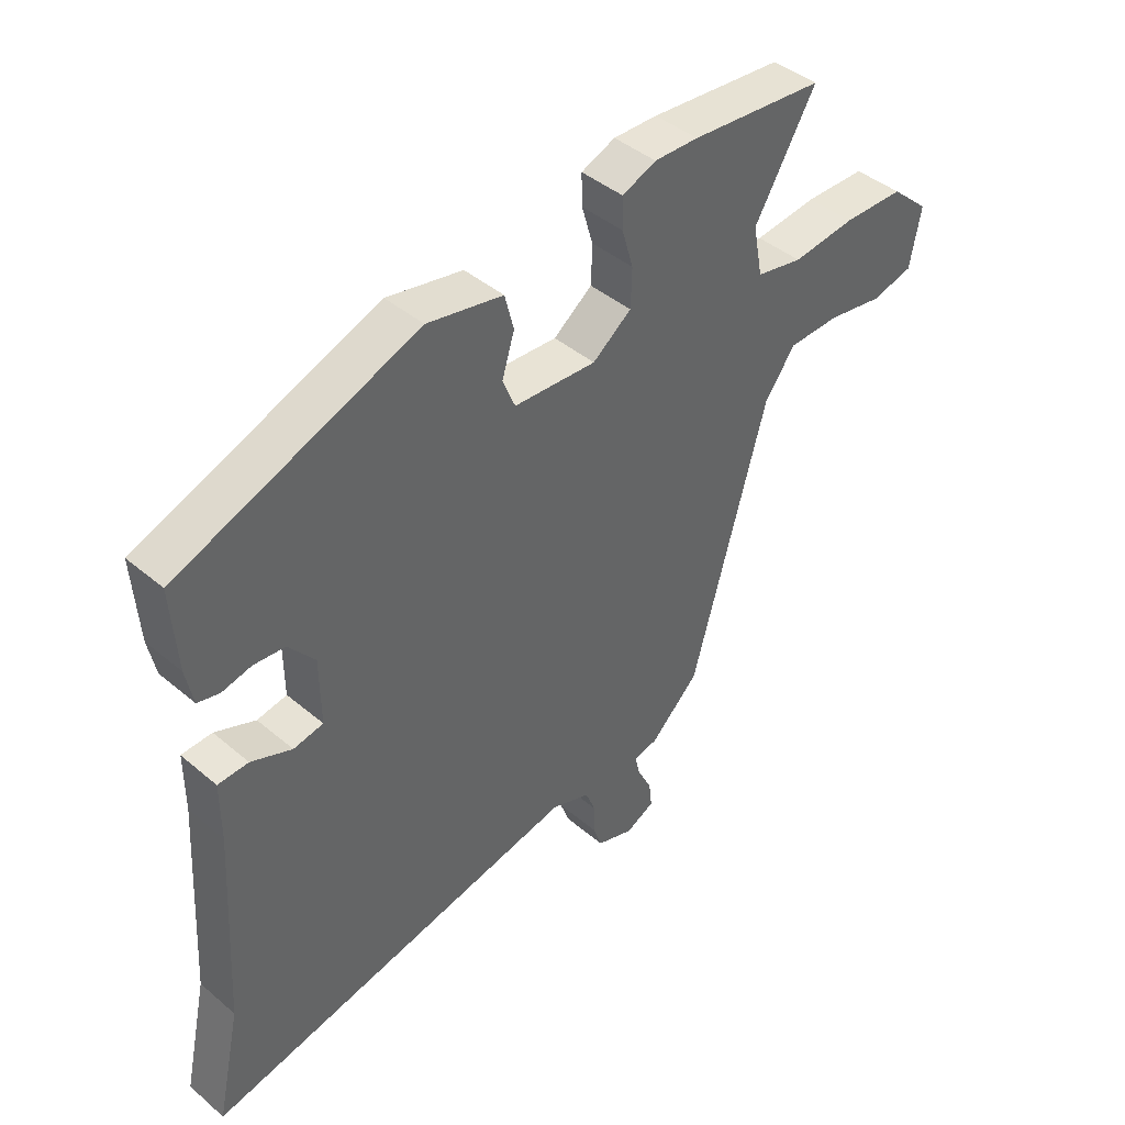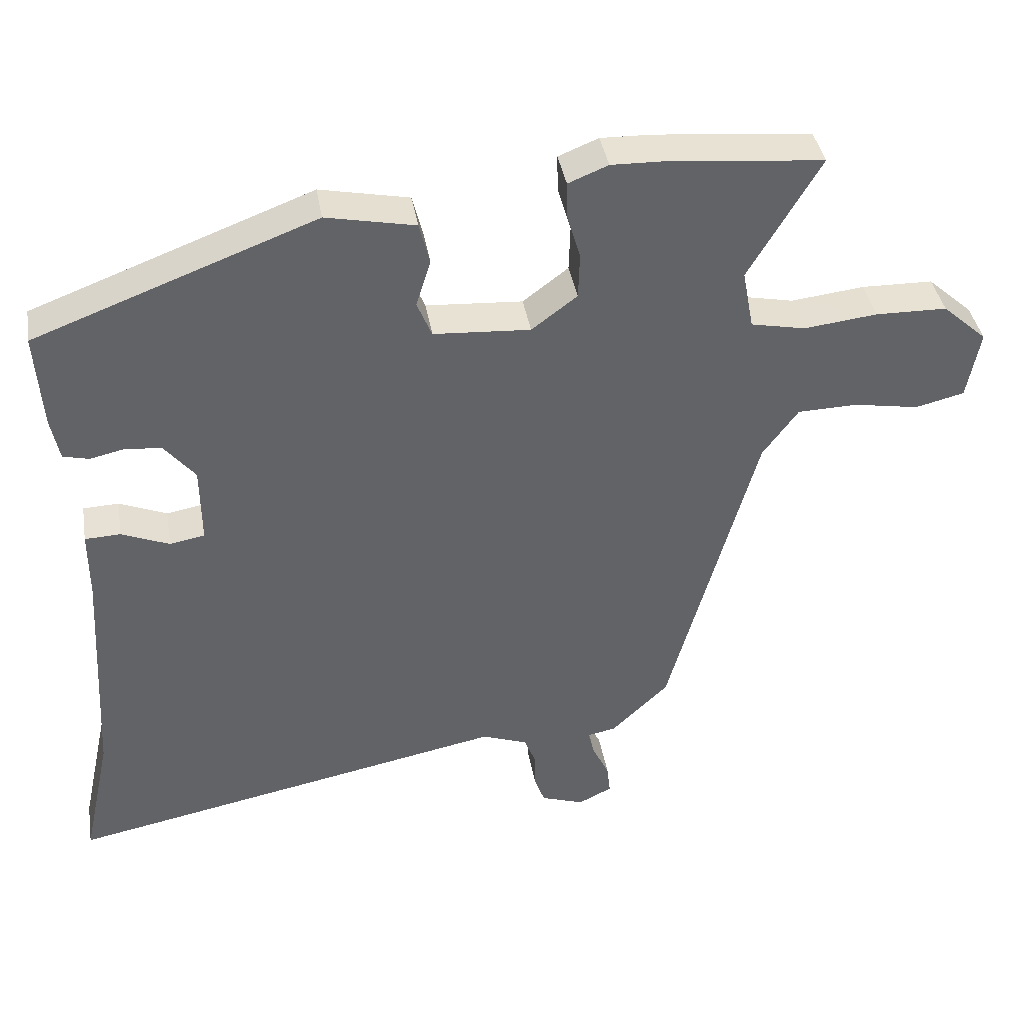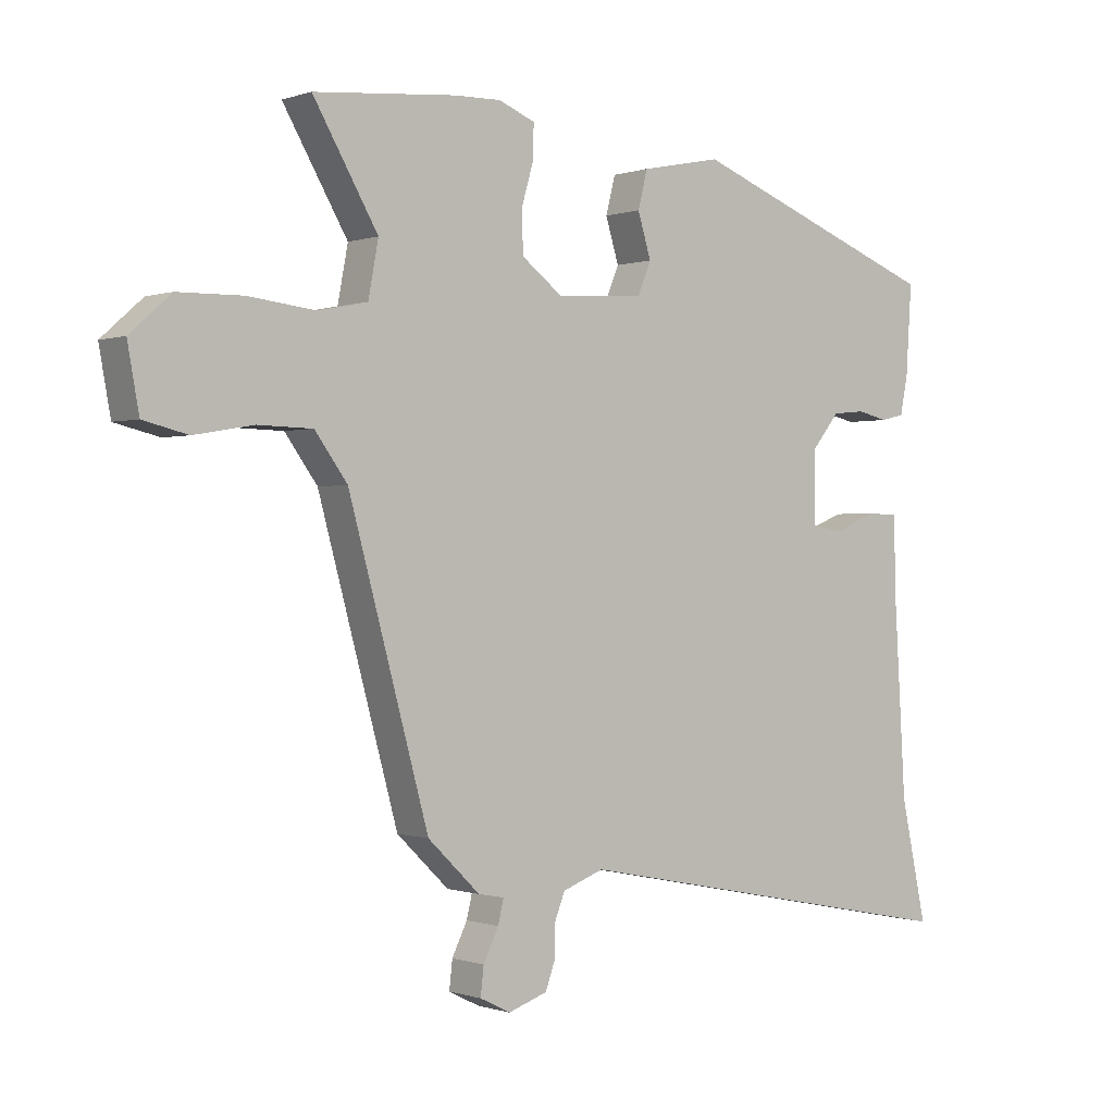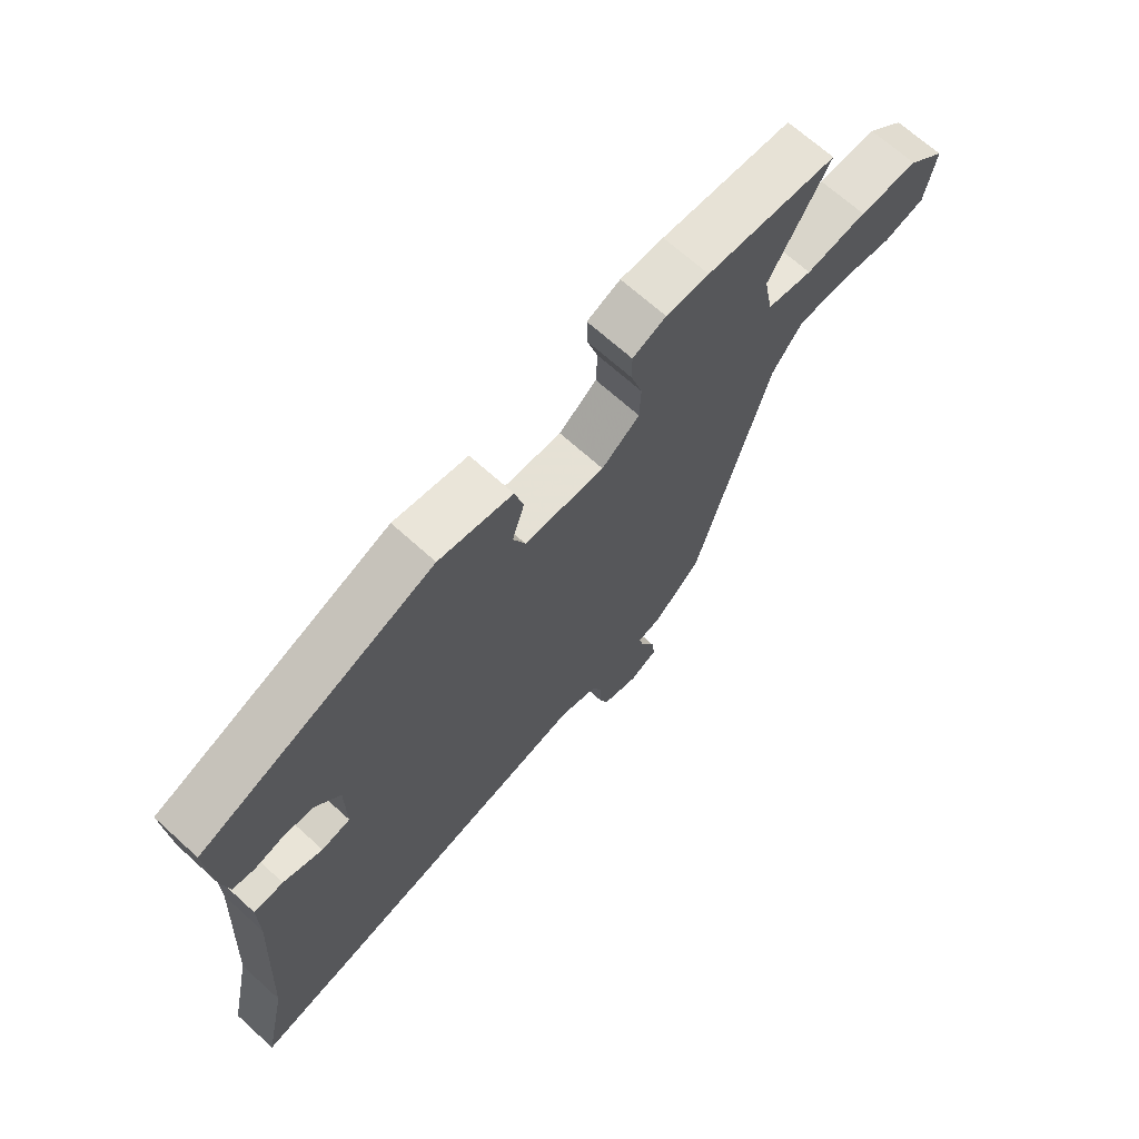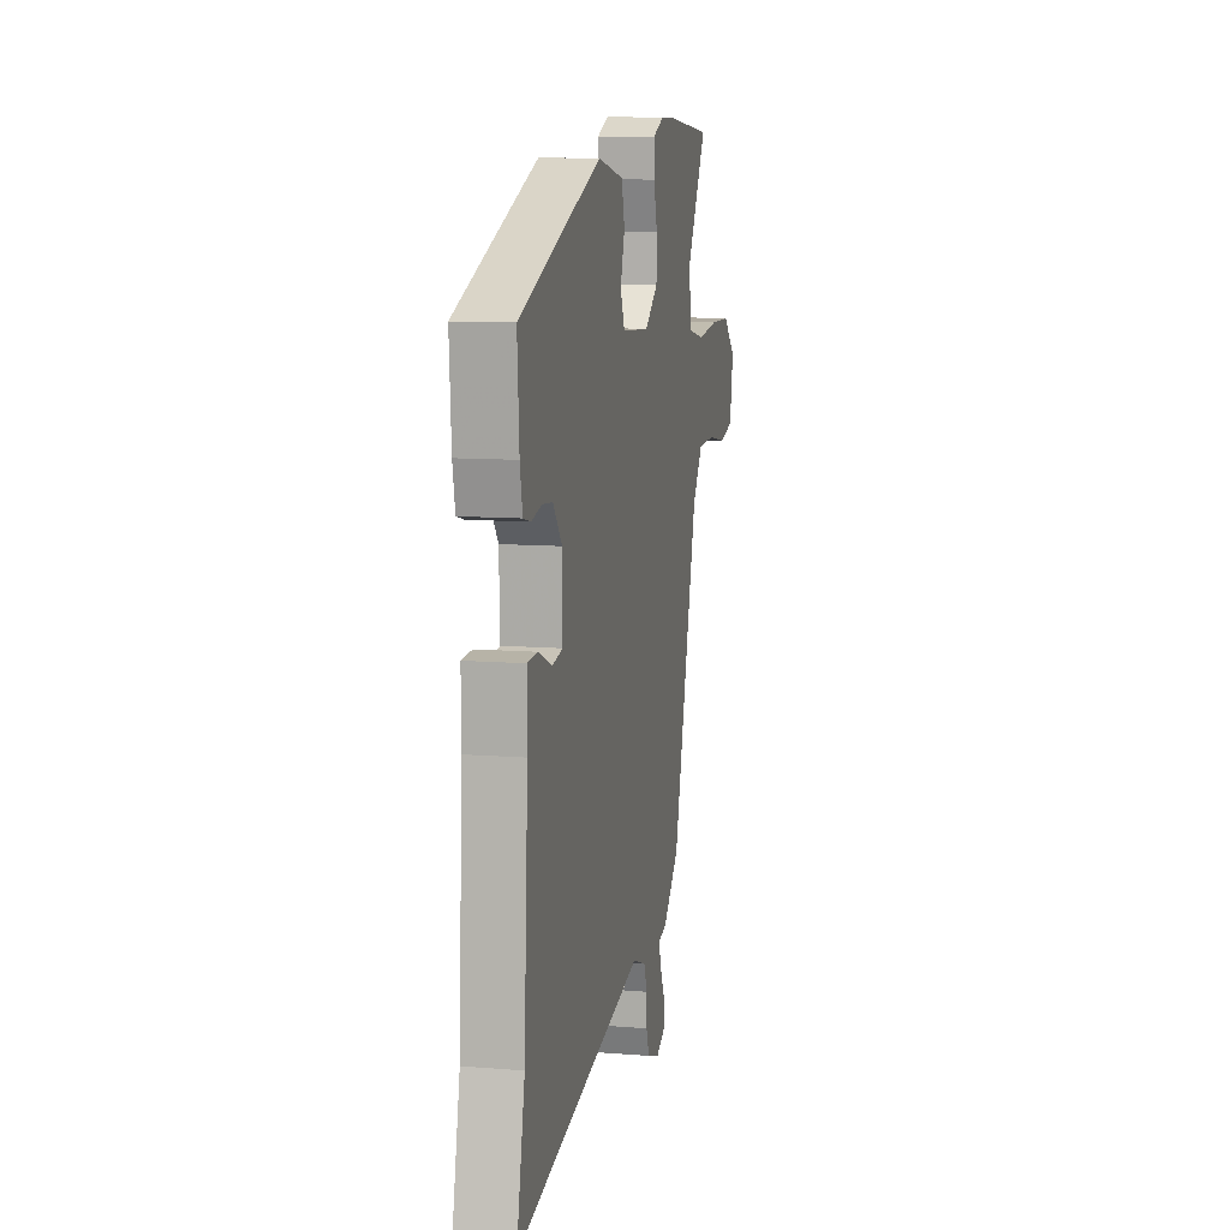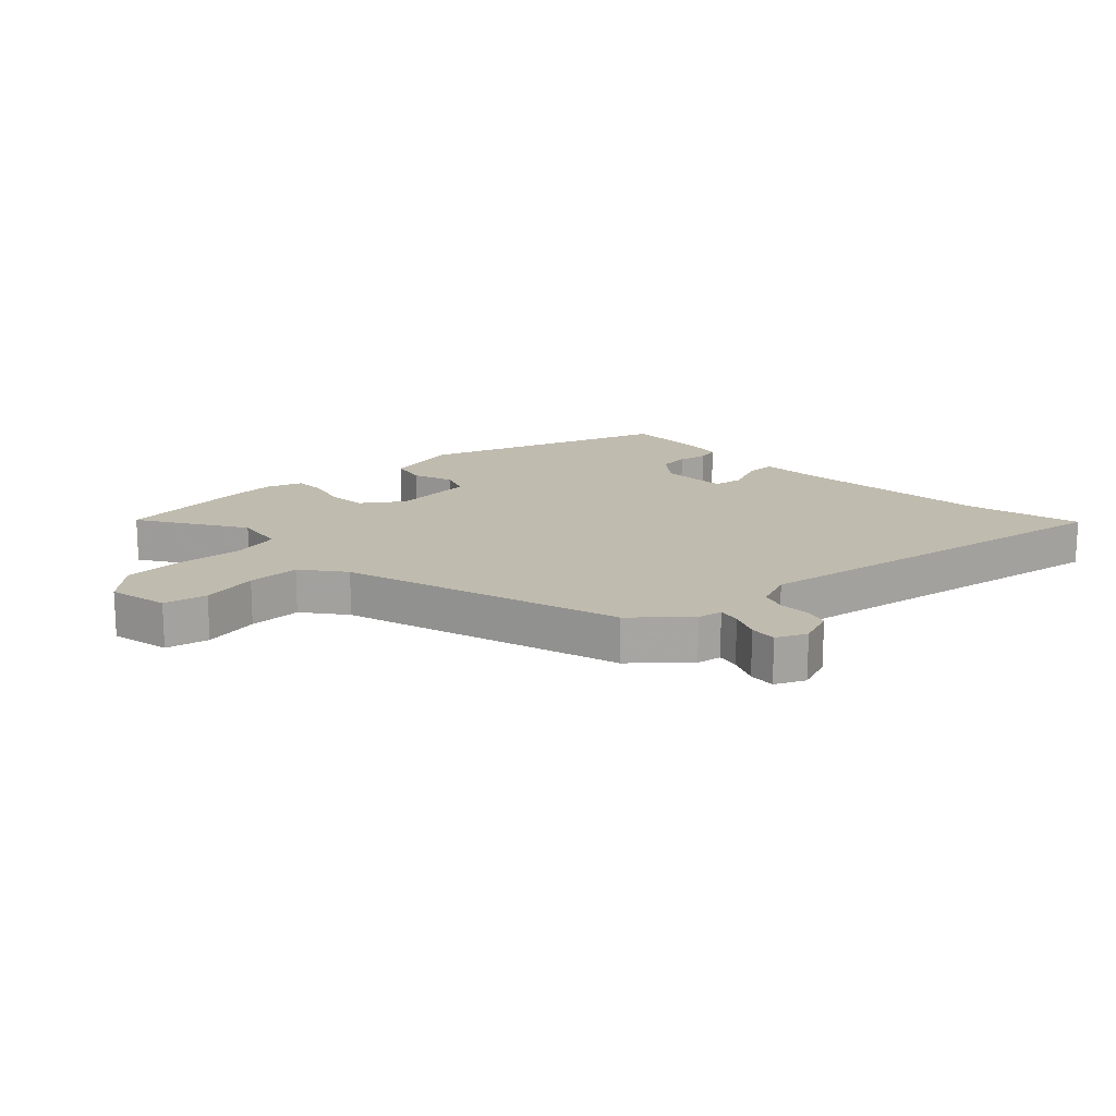
<metadata>
{"format":"obj","ext":"obj","renderer":"f3d","projection":"perspective","resolution":1024,"background":"white","views":[{"elev":42.8,"azim":-44.9,"up":"+Z"},{"elev":39.6,"azim":-9.6,"up":"+Z"},{"elev":-0.2,"azim":141.4,"up":"+Z"},{"elev":68.4,"azim":-47.8,"up":"+Z"},{"elev":10.5,"azim":-78.5,"up":"+Z"},{"elev":16.2,"azim":134.7,"up":"+Y"}]}
</metadata>
<code>
v 0.396 0.07 -0.458
v 0.314 0.07 -0.537
v 0.273 0.07 -0.545
v 0.282 0.07 -0.582
v 0.306 0.07 -0.631
v 0.311 0.07 -0.675
v 0.263 0.07 -0.699
v 0.201 0.07 -0.678
v 0.186 0.07 -0.636
v 0.186 0.07 -0.587
v 0.169 0.07 -0.544
v 0.104 0.07 -0.52
v -0.532 0.07 -0.646
v -0.491 0.07 -0.457
v -0.471 0.07 -0.126
v -0.471 0.07 -0.027
v -0.42 0.07 -0.025
v -0.352 0.07 -0.053
v -0.302 0.07 -0.044
v -0.303 0.07 0.068
v -0.347 0.07 0.122
v -0.399 0.07 0.127
v -0.448 0.07 0.116
v -0.485 0.07 0.125
v -0.497 0.07 0.186
v -0.506 0.07 0.324
v -0.105 0.07 0.475
v 0.022 0.07 0.449
v 0.037 0.07 0.39
v 0.016 0.07 0.322
v 0.037 0.07 0.271
v 0.175 0.07 0.262
v 0.24 0.07 0.311
v 0.242 0.07 0.376
v 0.223 0.07 0.441
v 0.222 0.07 0.493
v 0.279 0.07 0.516
v 0.353 0.07 0.514
v 0.577 0.07 0.493
v 0.475 0.07 0.319
v 0.491 0.07 0.234
v 0.569 0.07 0.218
v 0.674 0.07 0.23
v 0.776 0.07 0.228
v 0.84 0.07 0.171
v 0.822 0.07 0.072
v 0.752 0.07 0.055
v 0.659 0.07 0.071
v 0.573 0.07 0.069
v 0.522 0.07 -0.001
v 0.396 0 -0.458
v 0.314 0 -0.537
v 0.273 0 -0.545
v 0.282 0 -0.582
v 0.306 0 -0.631
v 0.311 0 -0.675
v 0.263 0 -0.699
v 0.201 0 -0.678
v 0.186 0 -0.636
v 0.186 0 -0.587
v 0.169 0 -0.544
v 0.104 0 -0.52
v -0.532 0 -0.646
v -0.491 0 -0.457
v -0.471 0 -0.126
v -0.471 0 -0.027
v -0.42 0 -0.025
v -0.352 0 -0.053
v -0.302 0 -0.044
v -0.303 0 0.068
v -0.347 0 0.122
v -0.399 0 0.127
v -0.448 0 0.116
v -0.485 0 0.125
v -0.497 0 0.186
v -0.506 0 0.324
v -0.105 0 0.475
v 0.022 0 0.449
v 0.037 0 0.39
v 0.016 0 0.322
v 0.037 0 0.271
v 0.175 0 0.262
v 0.24 0 0.311
v 0.242 0 0.376
v 0.223 0 0.441
v 0.222 0 0.493
v 0.279 0 0.516
v 0.353 0 0.514
v 0.577 0 0.493
v 0.475 0 0.319
v 0.491 0 0.234
v 0.569 0 0.218
v 0.674 0 0.23
v 0.776 0 0.228
v 0.84 0 0.171
v 0.822 0 0.072
v 0.752 0 0.055
v 0.659 0 0.071
v 0.573 0 0.069
v 0.522 0 -0.001
f 45 46 47 48
f 45 48 49
f 42 43 44 45
f 42 45 49
f 41 42 49 50
f 37 38 39 40
f 34 35 36 37
f 33 34 37 40
f 32 33 40 41
f 27 28 29 30
f 27 30 31
f 26 27 31
f 25 26 31
f 22 23 24 25
f 21 22 25 31
f 20 21 31 32
f 15 16 17 18
f 14 15 18 19
f 12 13 14 19
f 11 12 19 20
f 7 8 9 10
f 7 10 11
f 4 5 6 7
f 3 4 7 11
f 20 32 41 50
f 3 11 20 50
f 1 2 3 50
f 98 97 96 95
f 99 98 95
f 95 94 93 92
f 99 95 92
f 100 99 92 91
f 90 89 88 87
f 87 86 85 84
f 90 87 84 83
f 91 90 83 82
f 80 79 78 77
f 81 80 77
f 81 77 76
f 81 76 75
f 75 74 73 72
f 81 75 72 71
f 82 81 71 70
f 68 67 66 65
f 69 68 65 64
f 69 64 63 62
f 70 69 62 61
f 60 59 58 57
f 61 60 57
f 57 56 55 54
f 61 57 54 53
f 100 91 82 70
f 100 70 61 53
f 100 53 52 51
f 1 51 52 2
f 2 52 53 3
f 3 53 54 4
f 4 54 55 5
f 5 55 56 6
f 6 56 57 7
f 7 57 58 8
f 8 58 59 9
f 9 59 60 10
f 10 60 61 11
f 11 61 62 12
f 12 62 63 13
f 13 63 64 14
f 14 64 65 15
f 15 65 66 16
f 16 66 67 17
f 17 67 68 18
f 18 68 69 19
f 19 69 70 20
f 20 70 71 21
f 21 71 72 22
f 22 72 73 23
f 23 73 74 24
f 24 74 75 25
f 25 75 76 26
f 26 76 77 27
f 27 77 78 28
f 28 78 79 29
f 29 79 80 30
f 30 80 81 31
f 31 81 82 32
f 32 82 83 33
f 33 83 84 34
f 34 84 85 35
f 35 85 86 36
f 36 86 87 37
f 37 87 88 38
f 38 88 89 39
f 39 89 90 40
f 40 90 91 41
f 41 91 92 42
f 42 92 93 43
f 43 93 94 44
f 44 94 95 45
f 45 95 96 46
f 46 96 97 47
f 47 97 98 48
f 48 98 99 49
f 49 99 100 50
f 50 100 51 1

</code>
